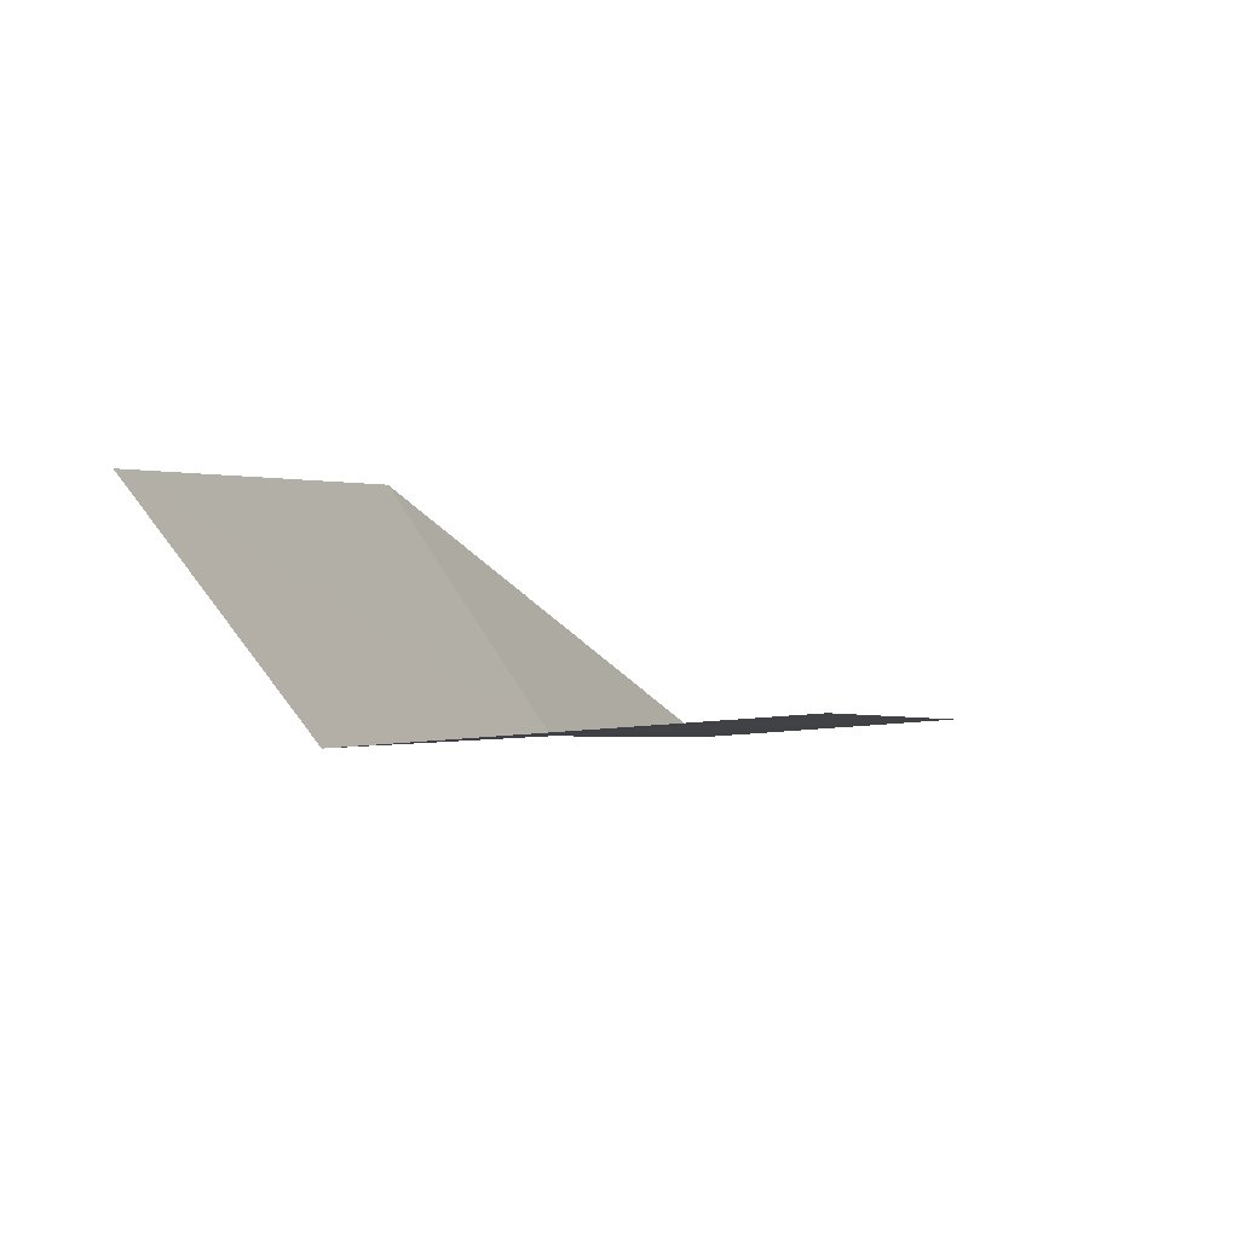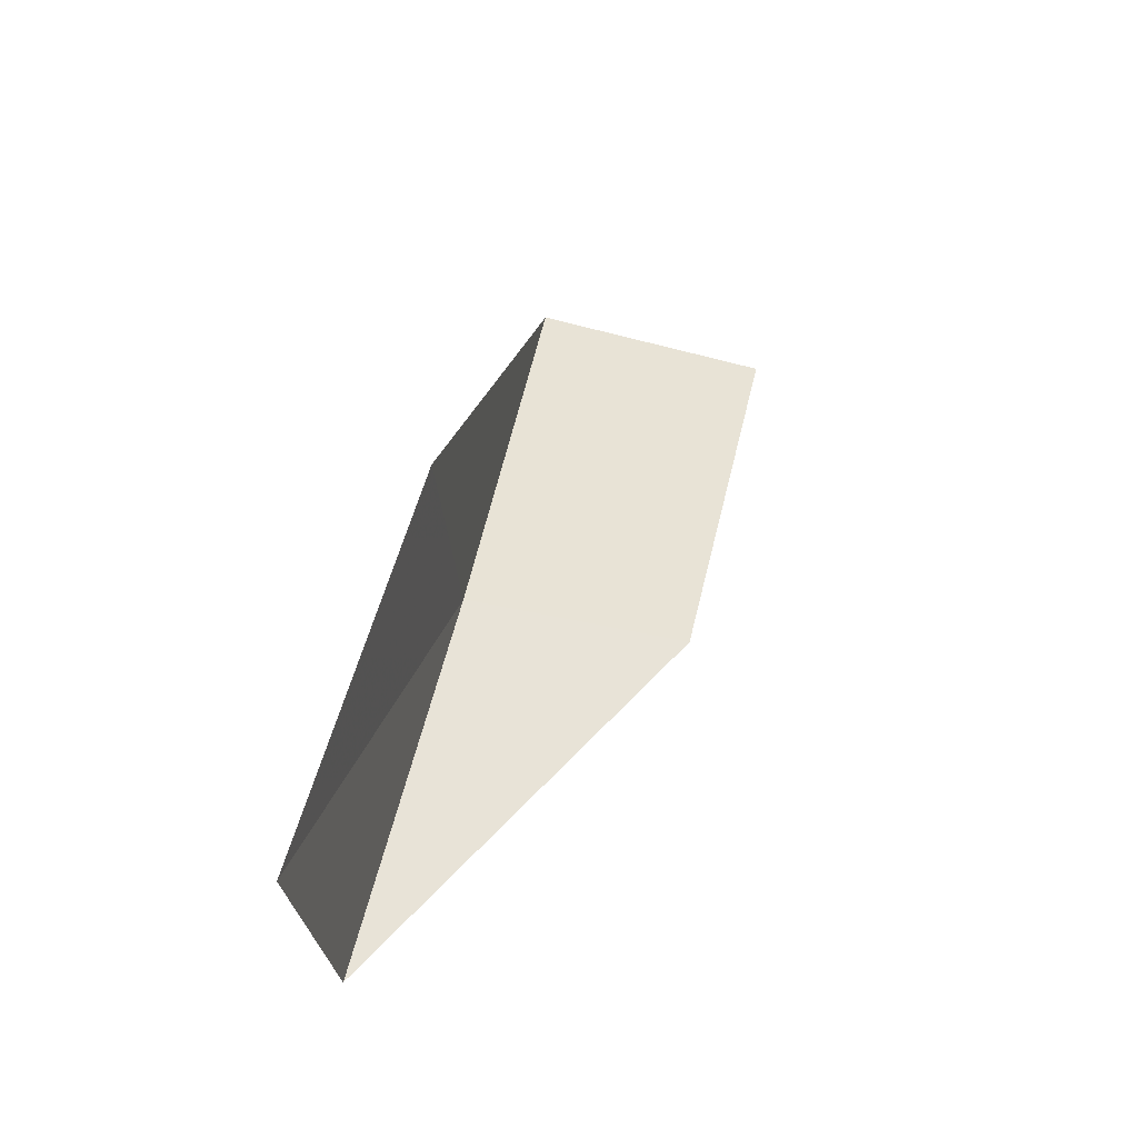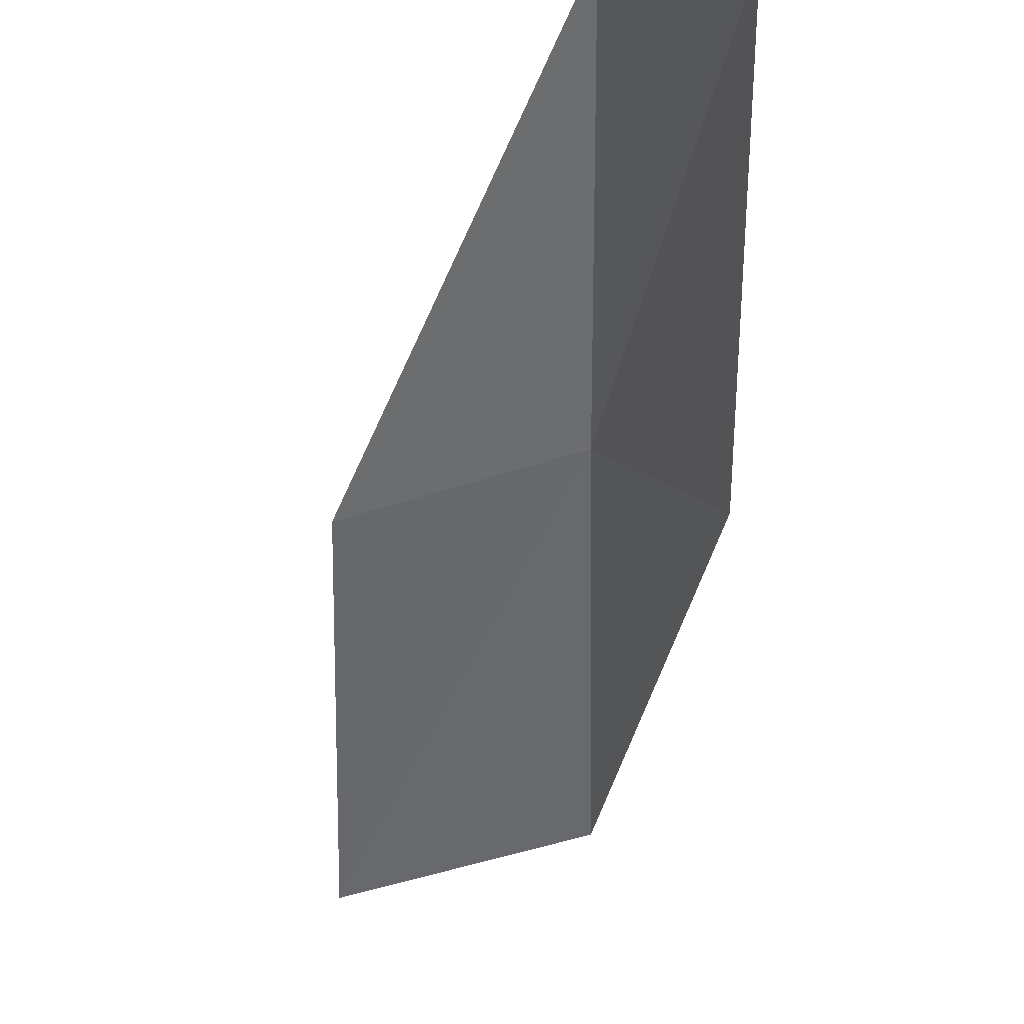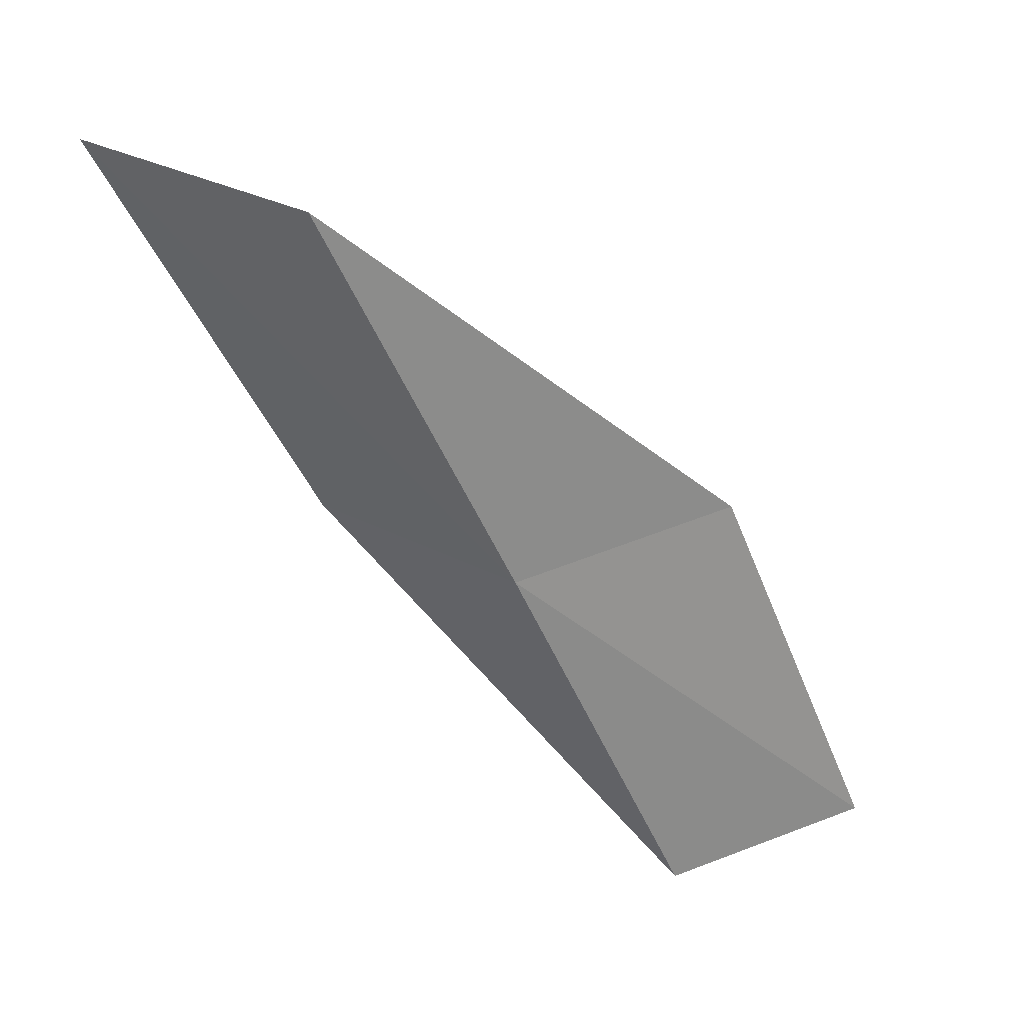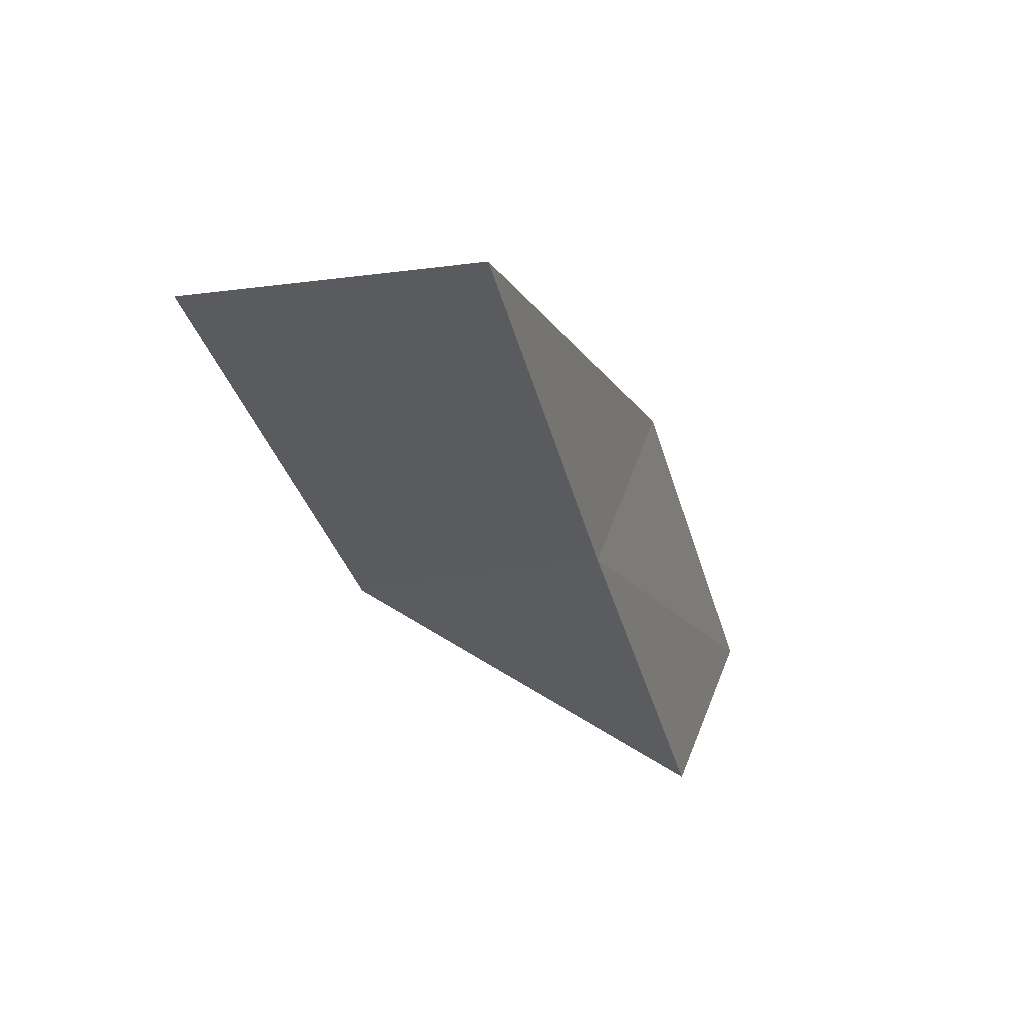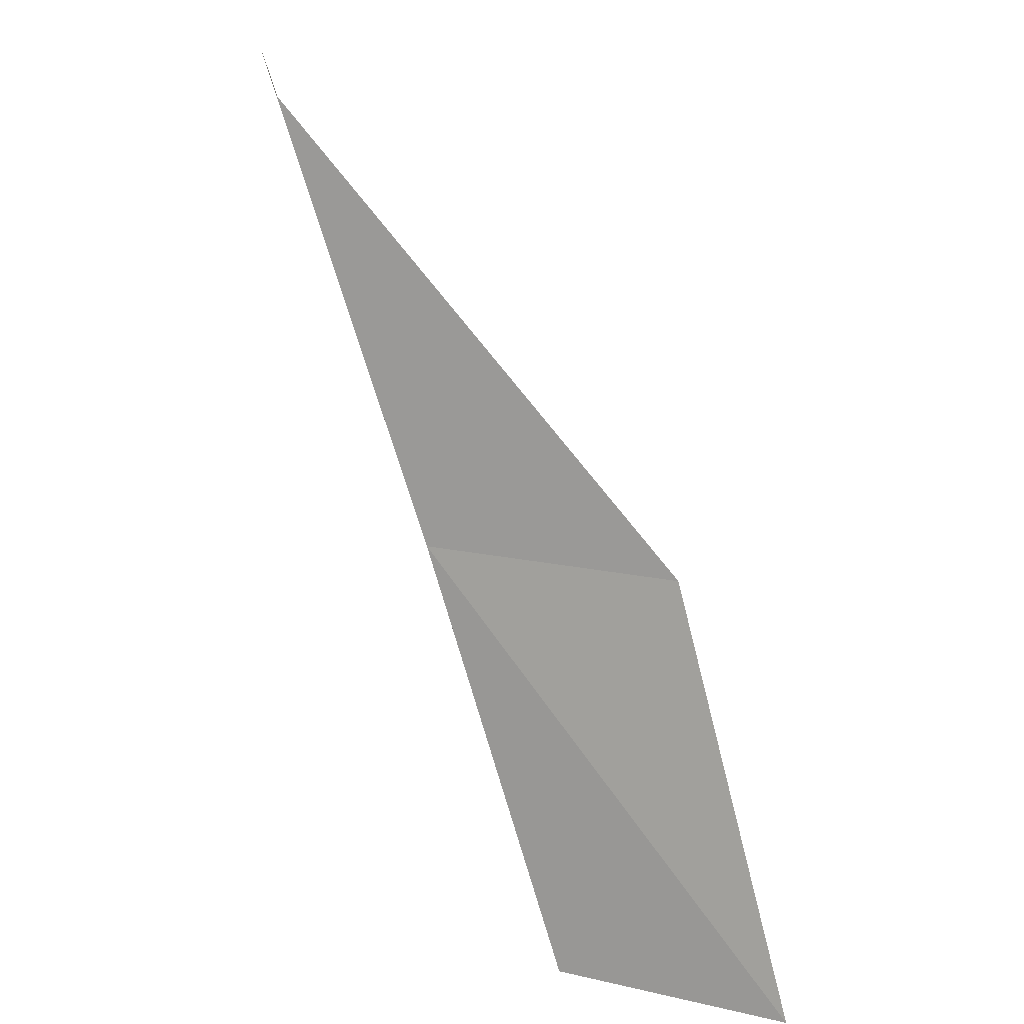
<metadata>
{"format":"obj","ext":"obj","renderer":"f3d","projection":"perspective","resolution":1024,"background":"white","views":[{"elev":-78.2,"azim":7.5,"up":"+Z"},{"elev":-27.4,"azim":-20.6,"up":"+Z"},{"elev":-68.5,"azim":-162.3,"up":"+Y"},{"elev":36.2,"azim":-144.2,"up":"+Z"},{"elev":36.5,"azim":170.8,"up":"+Z"},{"elev":24.5,"azim":-96.7,"up":"+Z"}]}
</metadata>
<code>
v 28.75 -13.35 39.23
v 27.66 -15.74 39.23
v 30.05 -12.04 43.59
v 32.69 -11.89 43.59
v 31.17 -13.24 39.23
v 26.26 -16.73 34.87
v 27.39 -14.56 34.87
f 1 3 2
f 1 5 4
f 1 4 3
f 1 6 7
f 1 2 6
f 1 7 5

</code>
